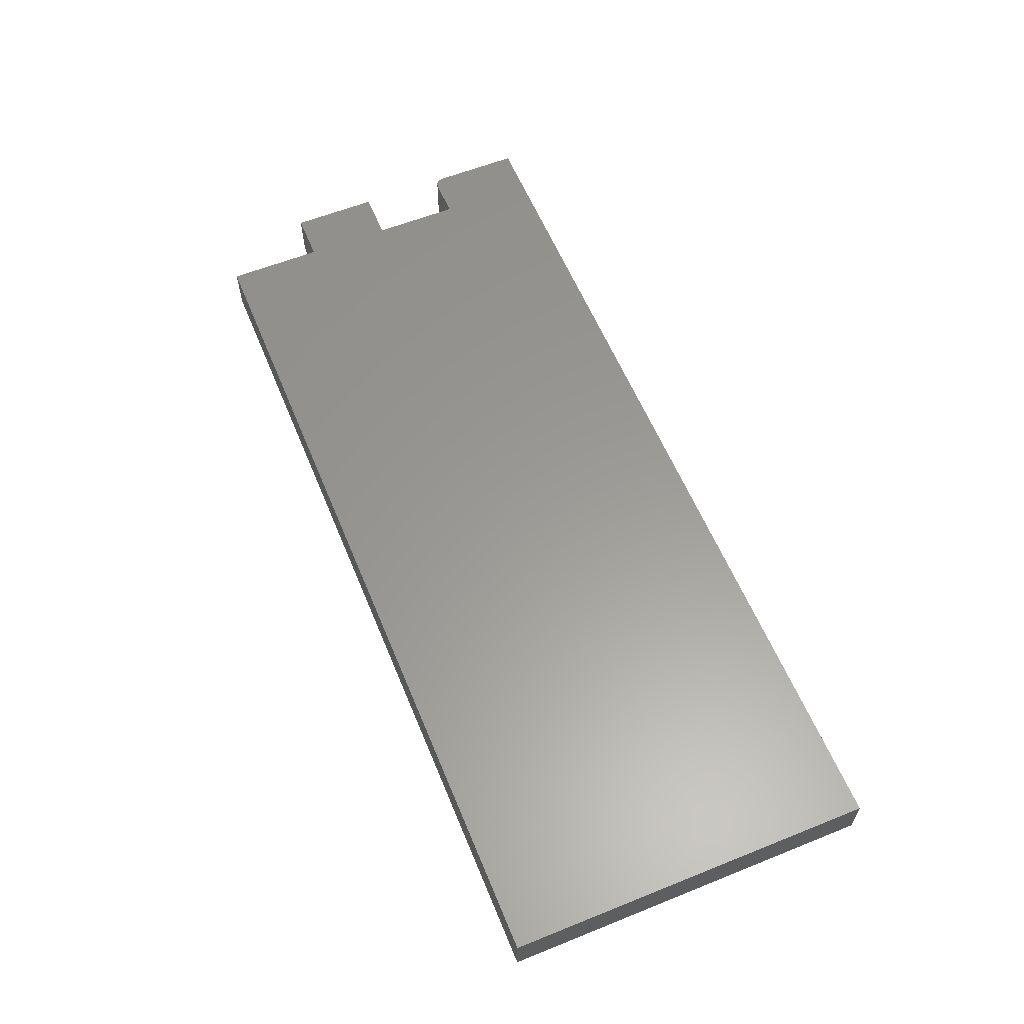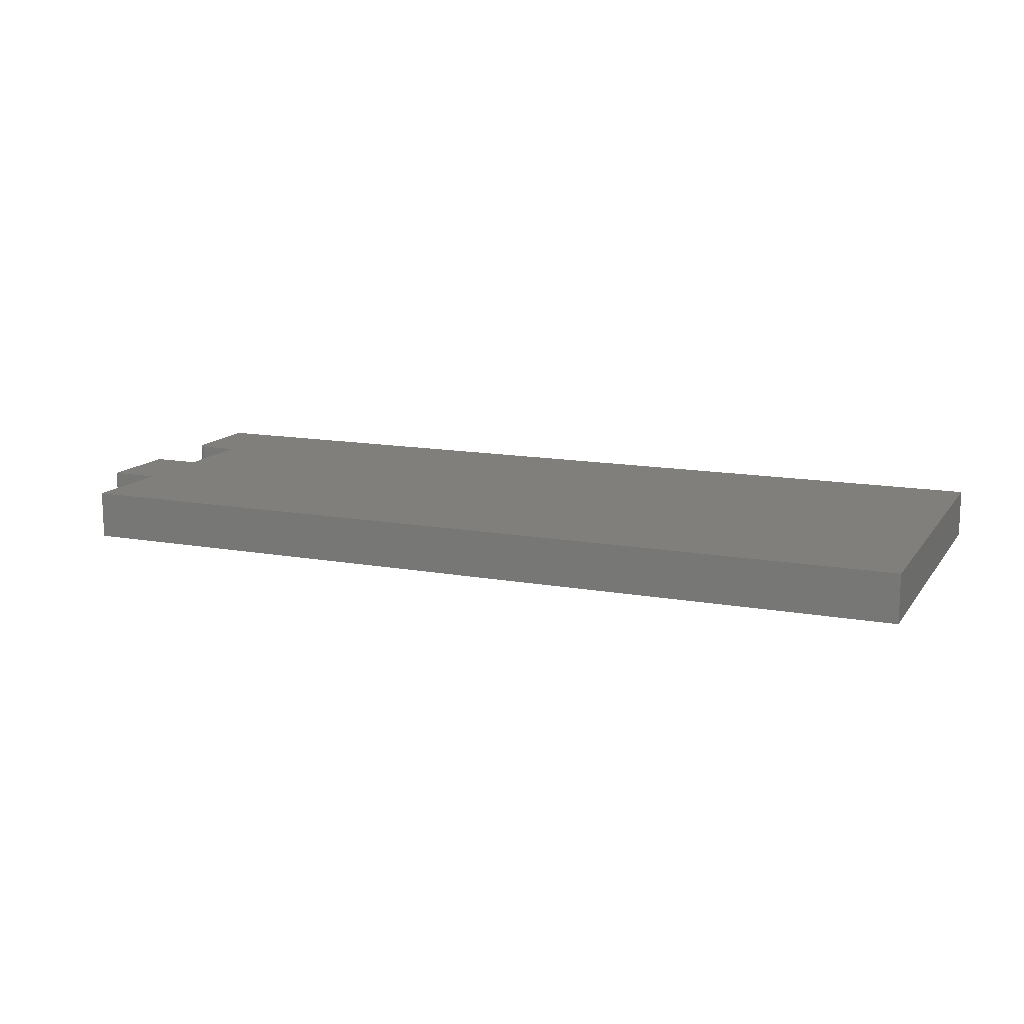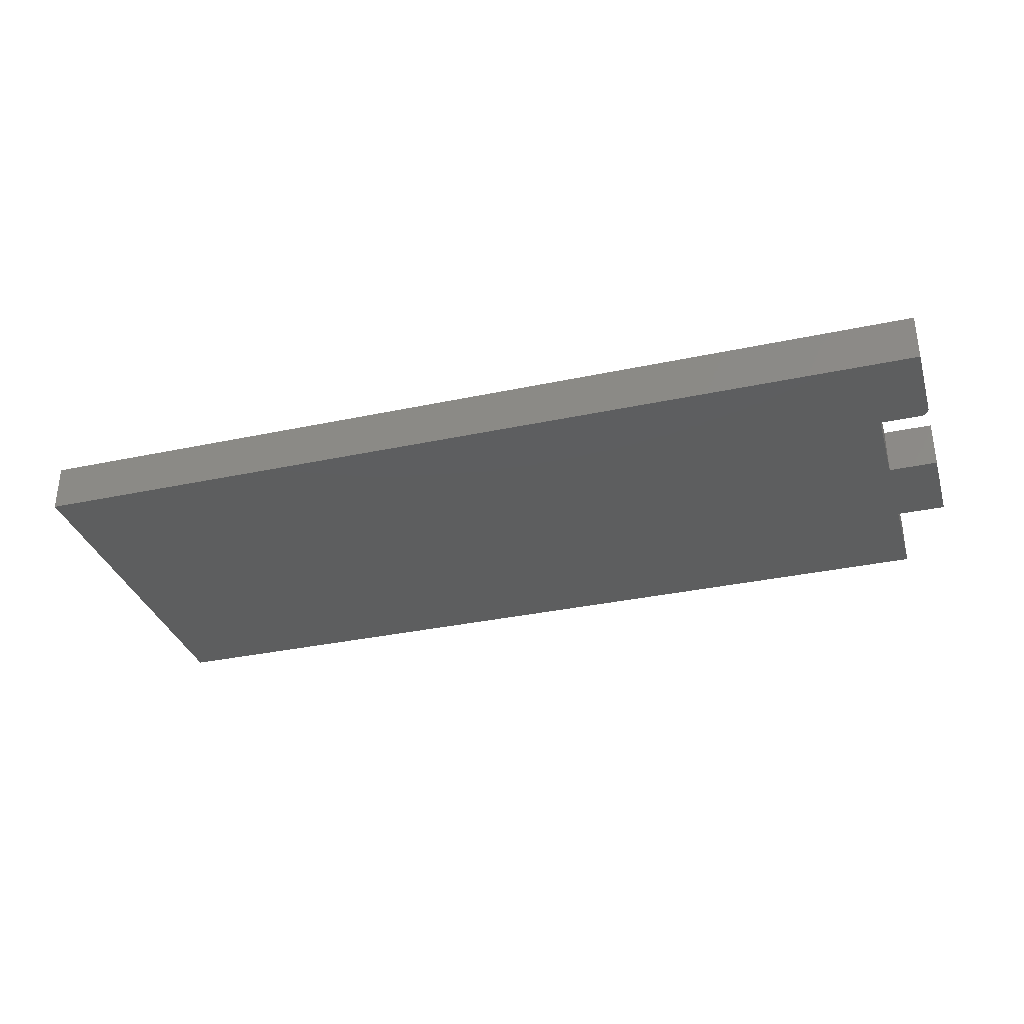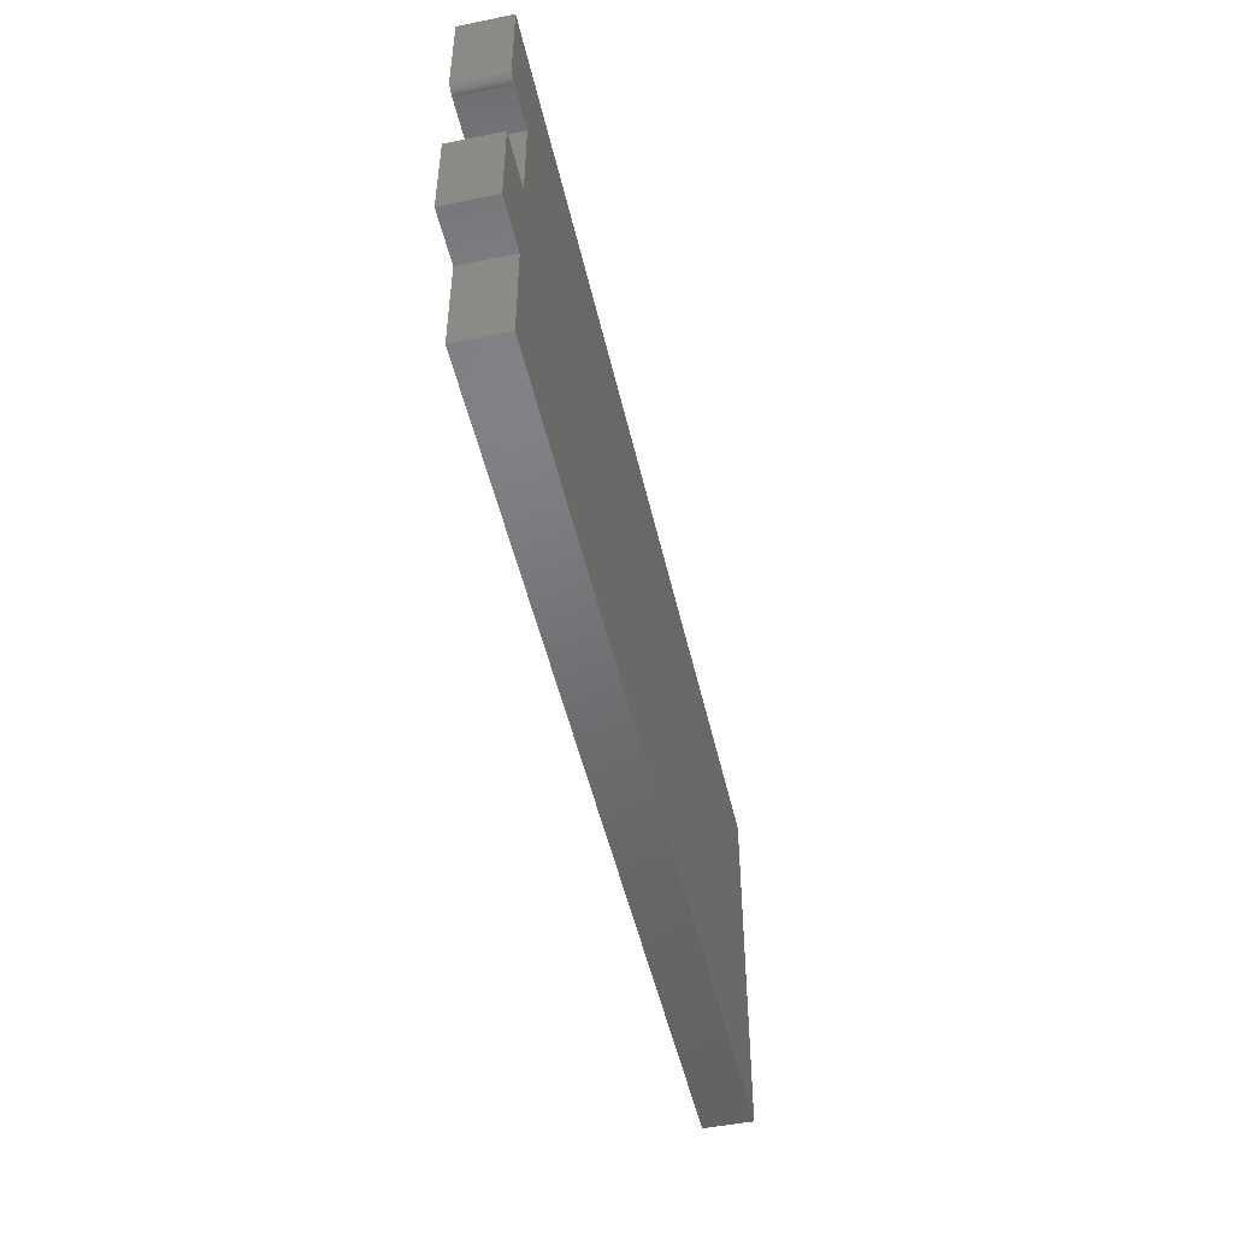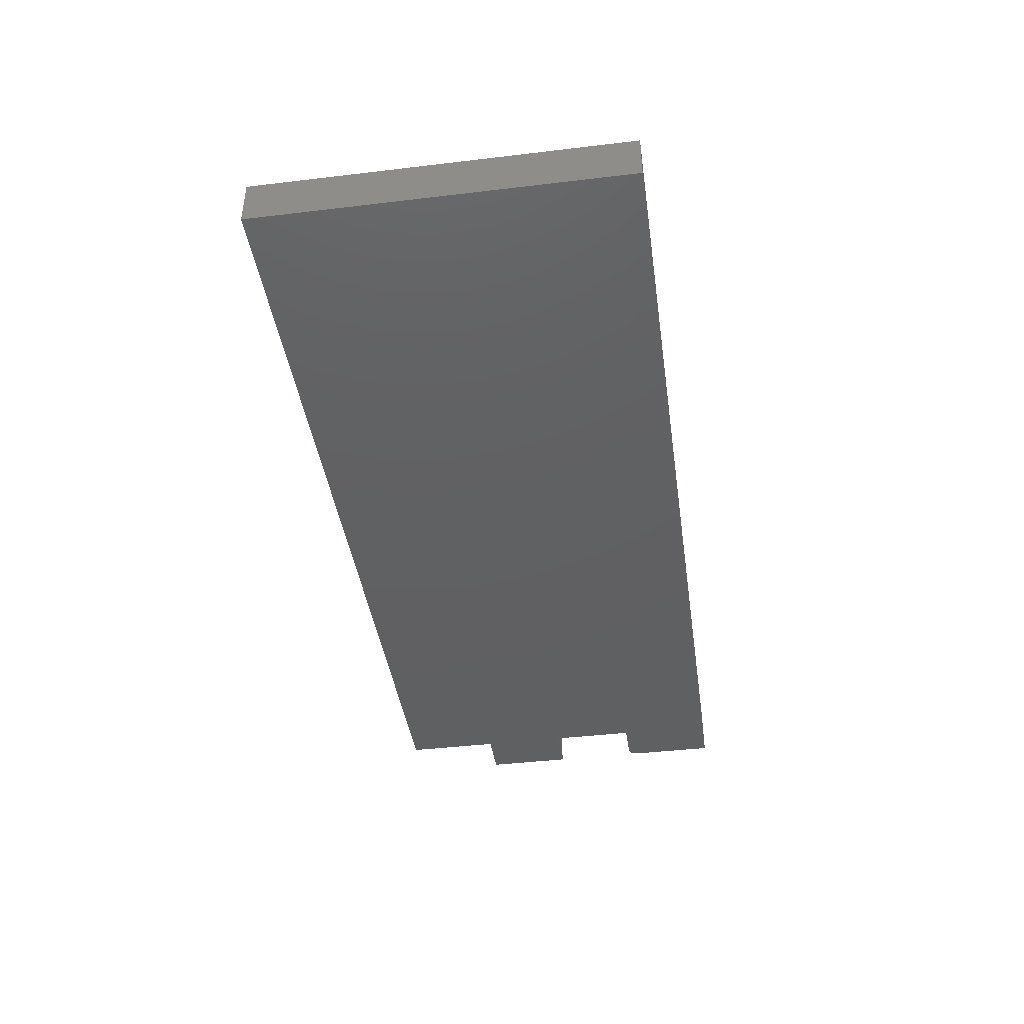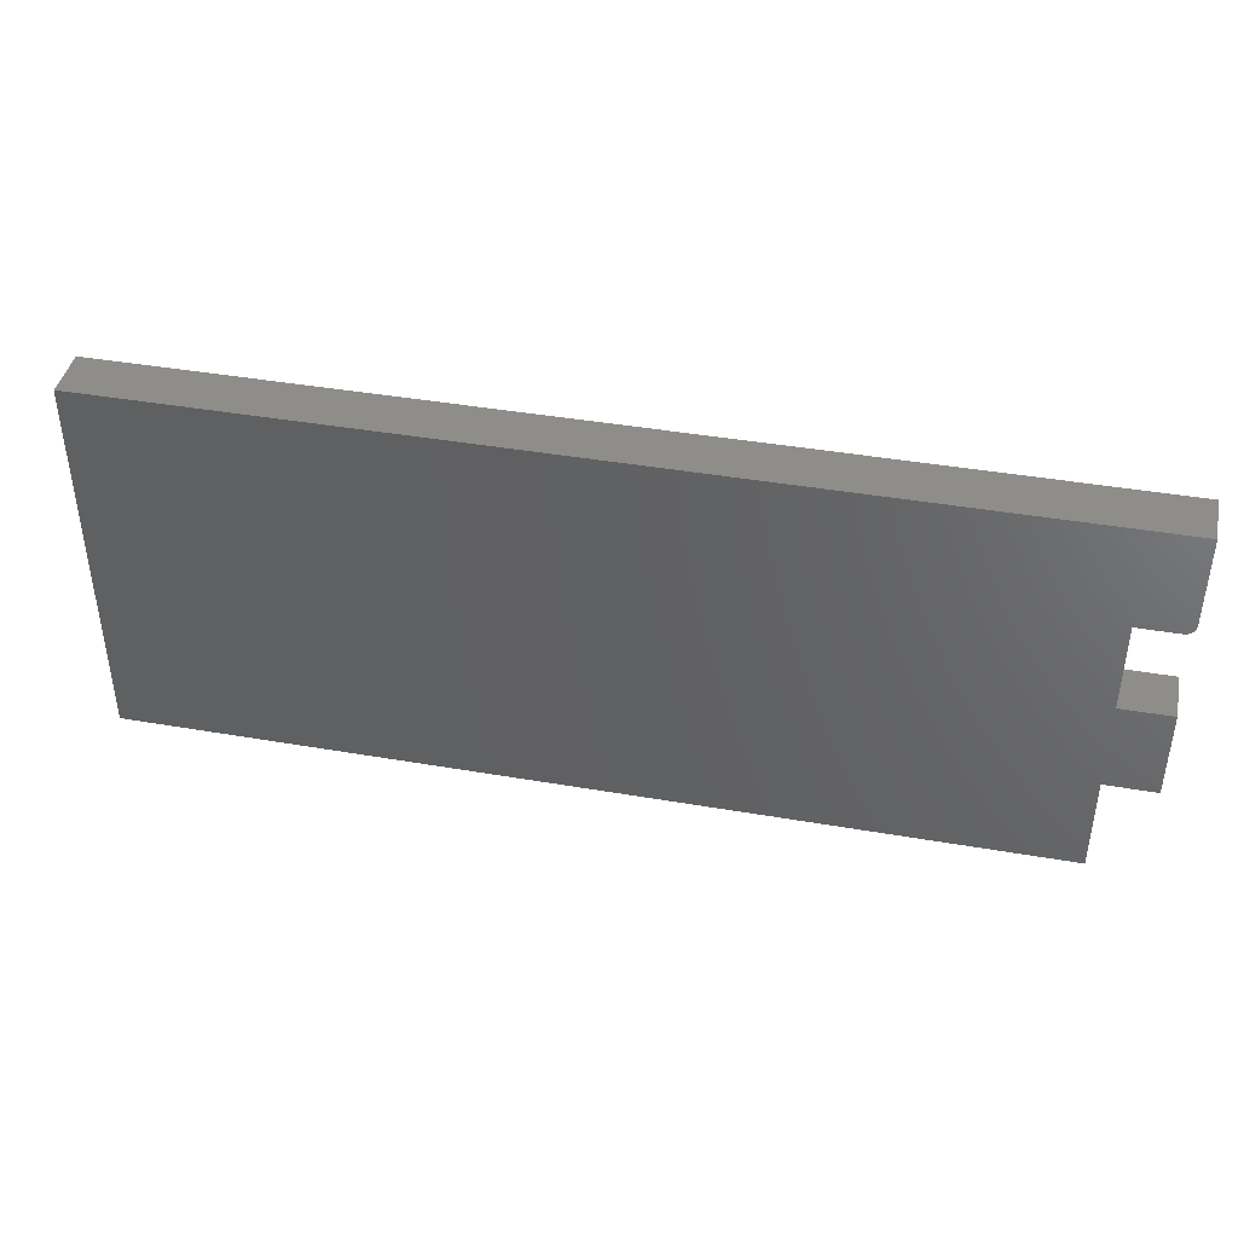
<metadata>
{"format":"stl","ext":"stl","renderer":"f3d","projection":"perspective","resolution":1024,"background":"white","views":[{"elev":59.6,"azim":-112.4,"up":"+Y"},{"elev":13.3,"azim":-157.5,"up":"+Y"},{"elev":-33.3,"azim":16.4,"up":"+Y"},{"elev":-49.4,"azim":102.7,"up":"+Z"},{"elev":-41.7,"azim":-81.8,"up":"+Y"},{"elev":41.7,"azim":11.8,"up":"+Z"}]}
</metadata>
<code>
# stl→obj: 36 verts, 68 faces
v 1.837e-17 -0.03906 0.3
v 0 -0.03906 0
v 0.7105 -0.03906 -4.351e-17
v 0.7105 -0.03906 0.07895
v 0.7105 -0.03906 0.15
v 0.7105 -0.03906 0.2211
v 0.7422 -0.03906 0.2211
v 0.7437 -0.03906 0.2212
v 0.7452 -0.03906 0.2216
v 0.7465 -0.03906 0.2224
v 0.7477 -0.03906 0.2233
v 0.7487 -0.03906 0.2245
v 0.7494 -0.03906 0.2259
v 0.7498 -0.03906 0.2273
v 0.75 -0.03906 0.2289
v 0.75 -0.03906 0.3
v 0.75 -0.03906 0.07895
v 0.75 -0.03906 0.15
v 1.837e-17 0 0.3
v 0.75 0 0.3
v 0.75 0 0.2289
v 0.7498 0 0.2273
v 0.7494 0 0.2259
v 0.7487 0 0.2245
v 0.7477 0 0.2233
v 0.7465 0 0.2224
v 0.7452 0 0.2216
v 0.7437 0 0.2212
v 0.7422 0 0.2211
v 0.7105 0 0.2211
v 0.7105 0 0.15
v 0.7105 0 0.07895
v 0.7105 0 -4.351e-17
v 0 0 0
v 0.75 0 0.07895
v 0.75 0 0.15
f 1 2 3
f 1 3 4
f 1 4 5
f 1 5 6
f 1 6 7
f 1 7 8
f 1 8 9
f 1 9 10
f 1 10 11
f 1 11 12
f 1 12 13
f 1 13 14
f 1 14 15
f 1 15 16
f 4 17 5
f 5 17 18
f 19 20 21
f 19 21 22
f 19 22 23
f 19 23 24
f 19 24 25
f 19 25 26
f 19 26 27
f 19 27 28
f 19 28 29
f 19 29 30
f 19 30 31
f 19 31 32
f 19 32 33
f 19 33 34
f 32 31 35
f 35 31 36
f 15 21 16
f 16 21 20
f 30 29 6
f 6 29 7
f 21 15 22
f 22 15 14
f 22 14 23
f 23 14 13
f 23 13 24
f 24 13 12
f 24 12 25
f 25 12 11
f 25 11 26
f 26 11 10
f 26 10 27
f 27 10 9
f 27 9 28
f 28 9 8
f 28 8 29
f 29 8 7
f 1 19 2
f 2 19 34
f 16 20 1
f 1 20 19
f 5 31 6
f 6 31 30
f 36 31 18
f 18 31 5
f 17 35 18
f 18 35 36
f 32 35 4
f 4 35 17
f 3 33 4
f 4 33 32
f 2 34 3
f 3 34 33

</code>
